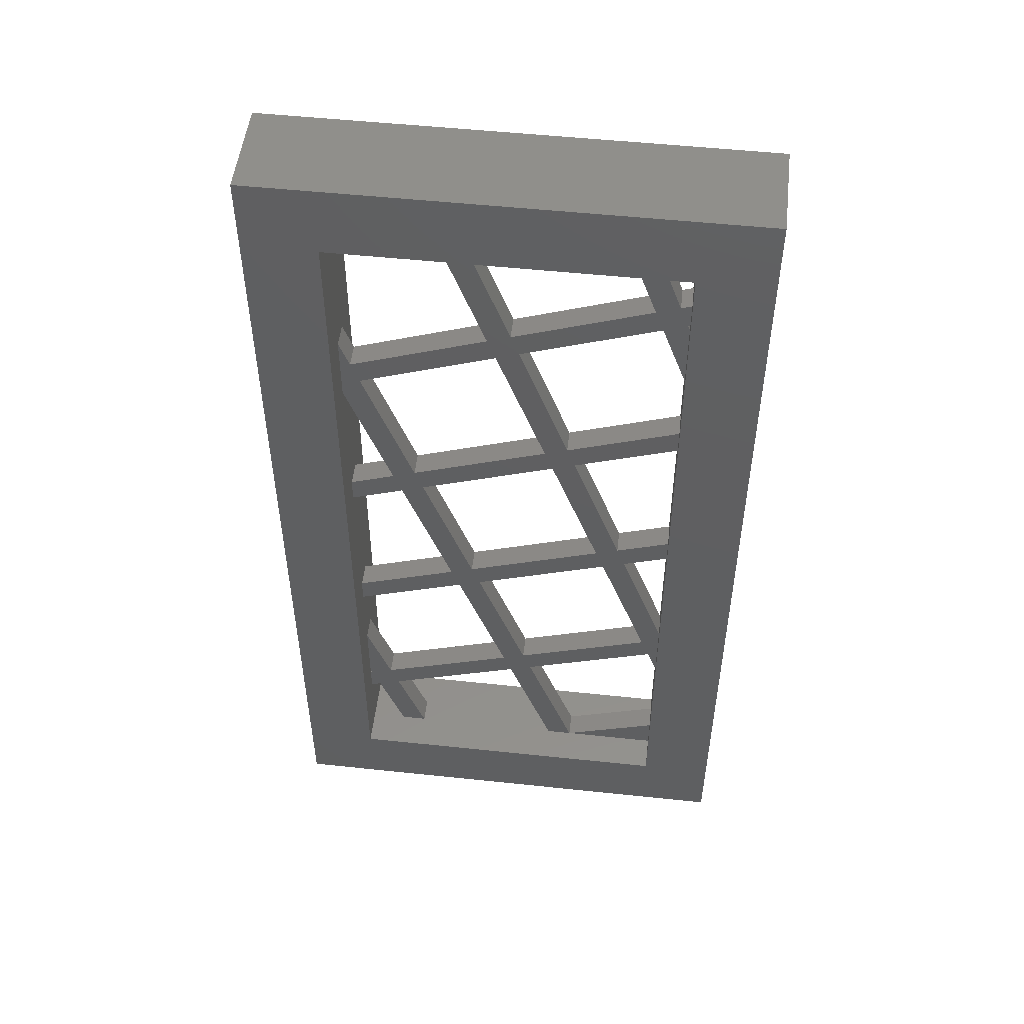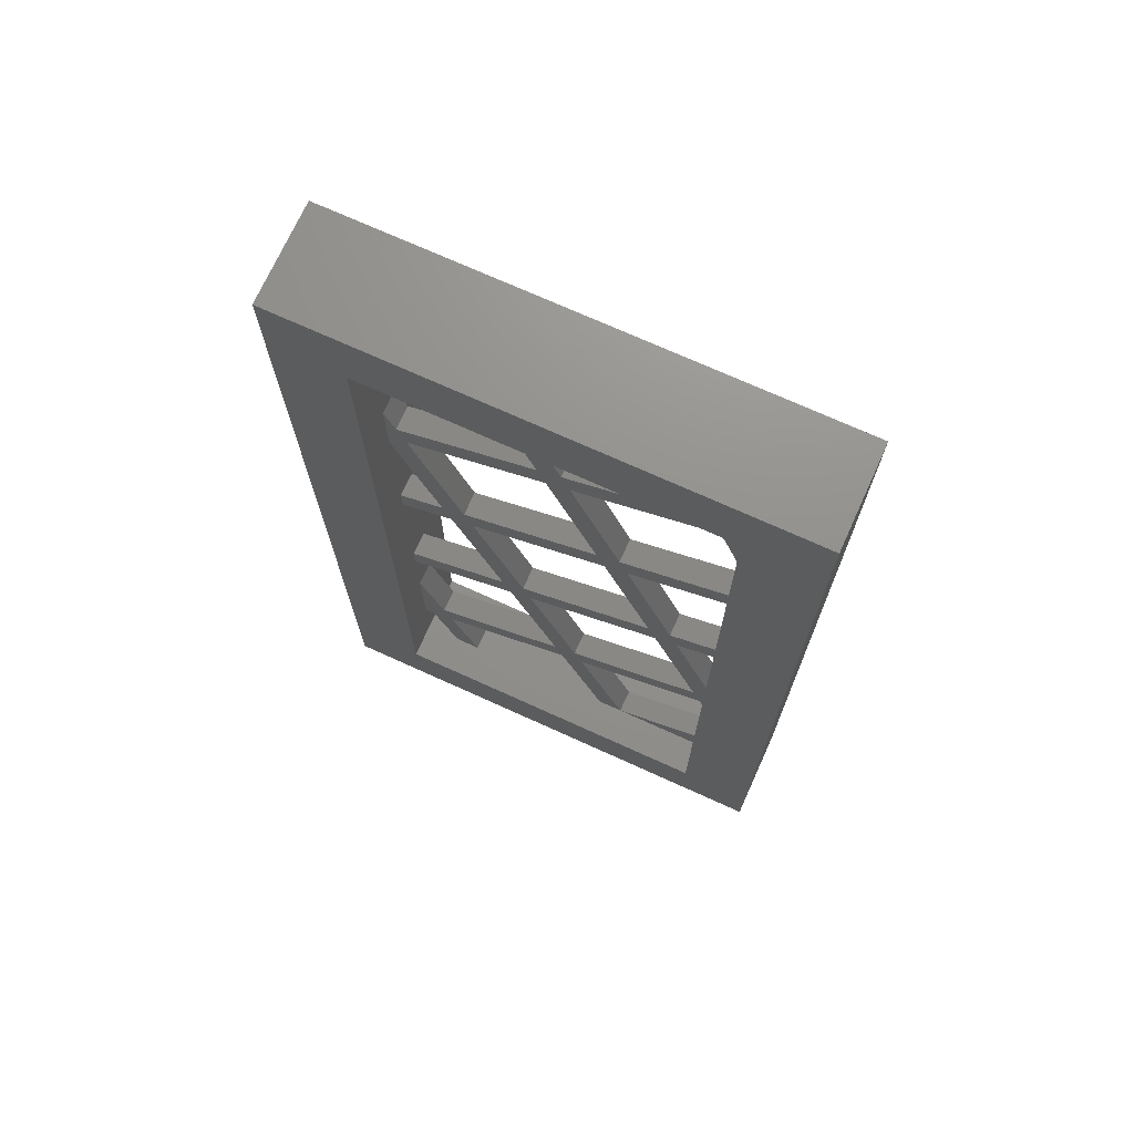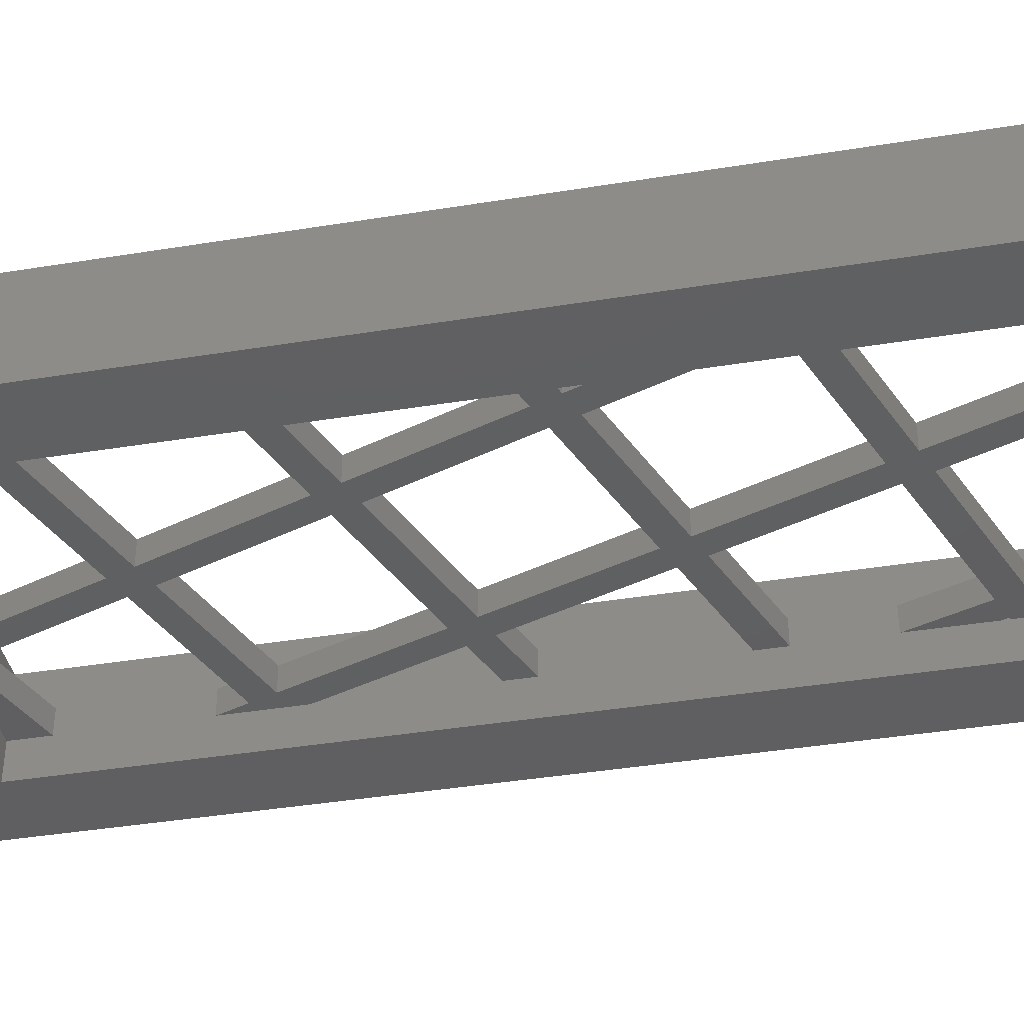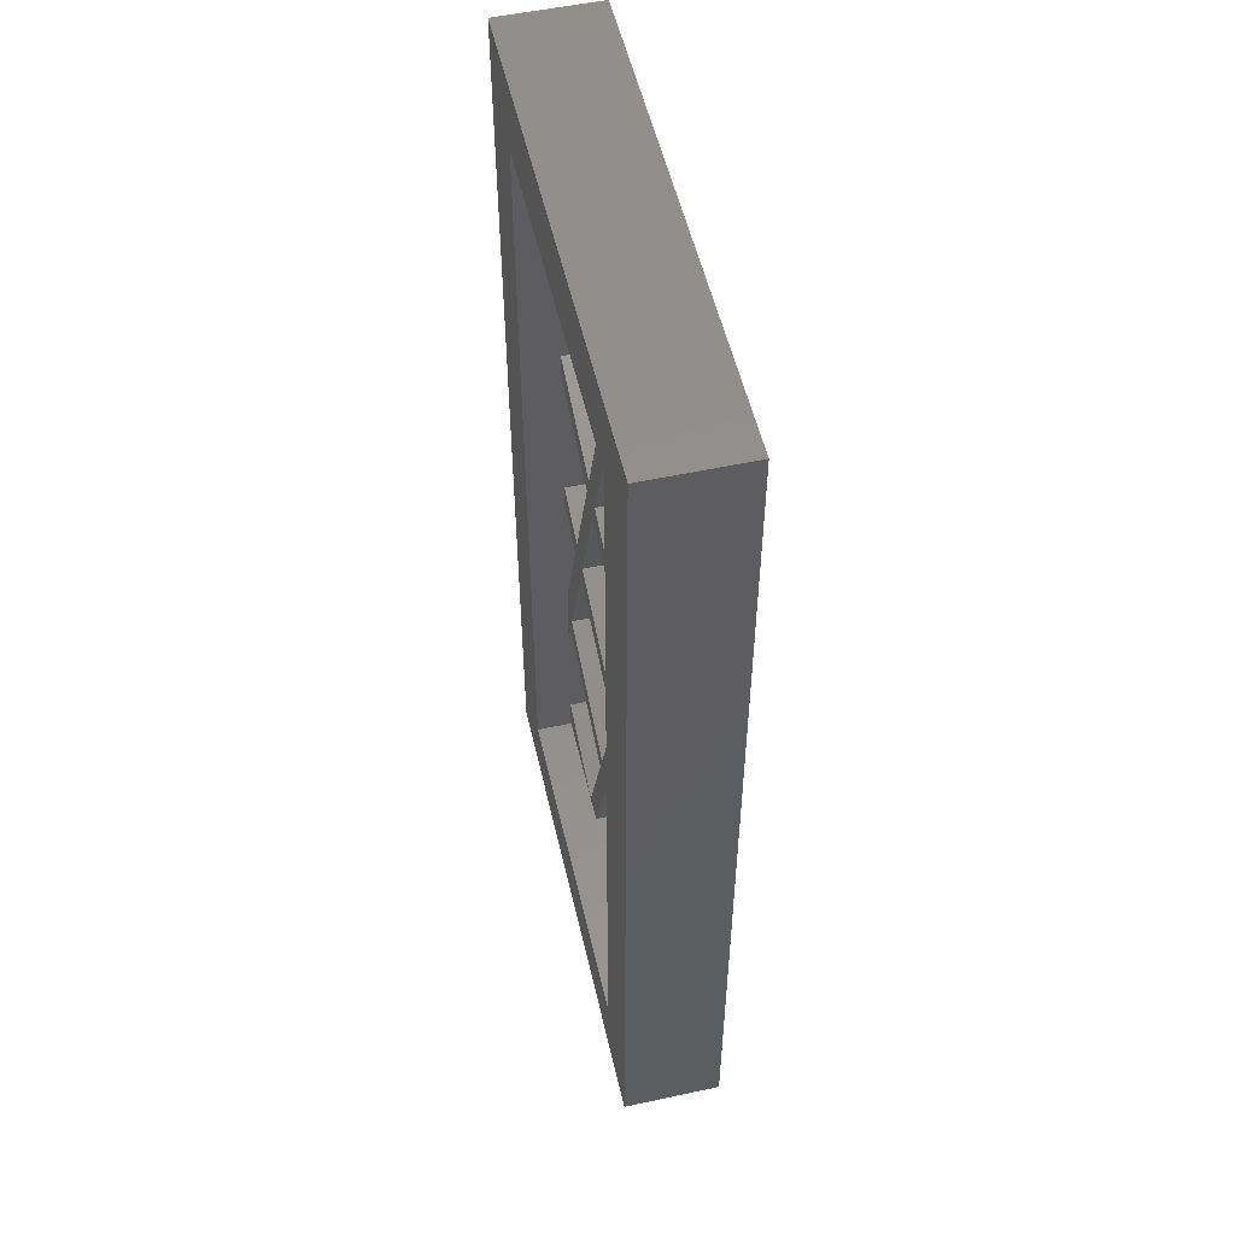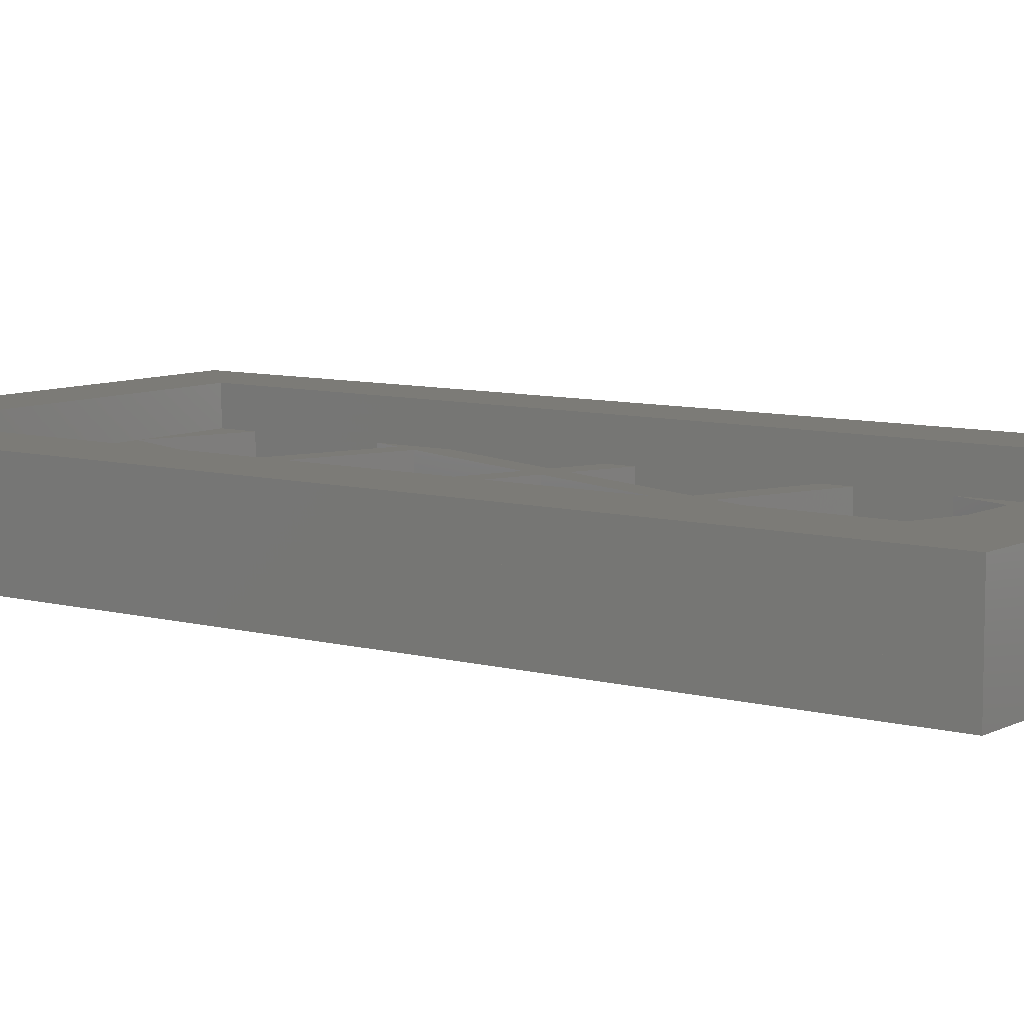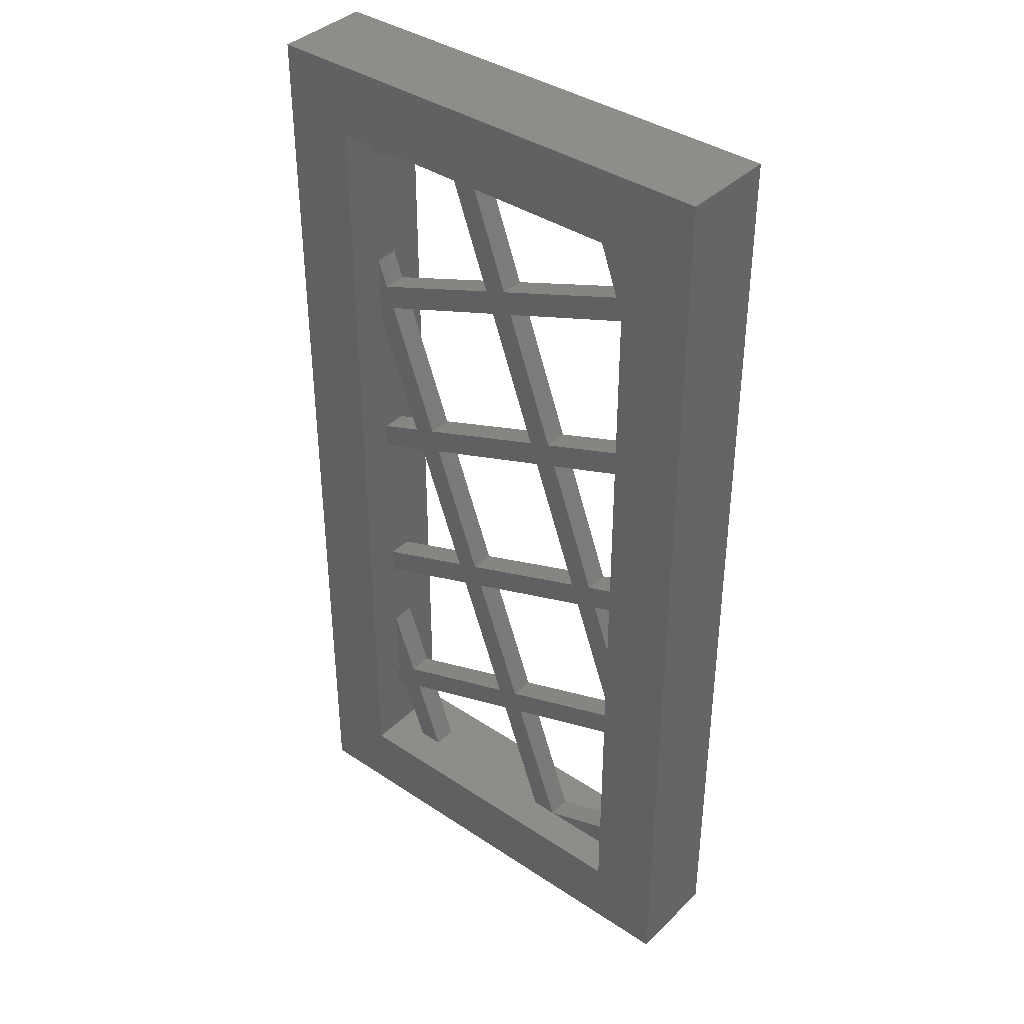
<metadata>
{"format":"stl","ext":"stl","renderer":"f3d","projection":"perspective","resolution":1024,"background":"white","views":[{"elev":51.5,"azim":6.6,"up":"+Z"},{"elev":72.3,"azim":24.4,"up":"+Z"},{"elev":-39.6,"azim":-78.5,"up":"+Y"},{"elev":53.6,"azim":-102.9,"up":"+Z"},{"elev":8.2,"azim":126.5,"up":"+Y"},{"elev":38.8,"azim":39.9,"up":"+Z"}]}
</metadata>
<code>
# stl→obj: 188 verts, 408 faces
v -10 -2 20
v -10 2 -20
v -10 -2 -20
v -10 2 20
v 7 -2 -17
v -7 -2 -17
v 10 -2 -20
v -7 -2 17
v 7 -2 17
v 10 -2 20
v 10 2 20
v 7 2 -17
v -7 2 -17
v 10 2 -20
v -7 2 17
v 7 2 17
v -10 0.5 -14.28
v -10 0.5 -15.35
v -10 -0.5 -15.35
v -10 -0.5 -14.28
v -6.574 -0.5 -14.1
v -6.916 -0.5 -13.16
v -5.635 -0.5 -13.76
v -4.522 -0.5 -19.74
v -3.583 -0.5 -19.39
v -5.977 -0.5 -12.82
v -8.969 -0.5 -7.521
v -10 -0.5 -6.832
v -10 -0.5 -7.896
v -9.311 -0.5 -6.581
v -8.029 -0.5 -7.179
v -8.371 -0.5 -6.239
v -10 -0.5 -4.687
v -10 -0.5 -1.763
v -0.3386 -0.5 -10.77
v 0.003451 -0.5 -11.7
v 0.9431 -0.5 -11.36
v 2.056 -0.5 -17.34
v 2.995 -0.5 -17
v 10 -0.5 -20
v -5.245 -0.5 -20
v 0.6011 -0.5 -10.42
v -2.391 -0.5 -5.127
v -2.733 -0.5 -4.187
v 8.633 -0.5 -14.95
v -1.451 -0.5 -4.785
v -1.793 -0.5 -3.845
v 9.573 -0.5 -14.61
v 10 -0.5 -14.45
v -4.785 -0.5 1.451
v -10 -0.5 0.617
v -10 -0.5 -0.4472
v -5.127 -0.5 2.391
v 6.239 -0.5 -8.371
v 6.581 -0.5 -9.311
v -3.845 -0.5 1.793
v -4.187 -0.5 2.733
v 7.521 -0.5 -8.969
v 7.179 -0.5 -8.029
v -7.179 -0.5 8.029
v -10 -0.5 8.066
v -10 -0.5 7.002
v -7.521 -0.5 8.969
v 4.187 -0.5 -2.733
v 10 -0.5 -8.066
v 3.845 -0.5 -1.793
v -6.239 -0.5 8.371
v -6.581 -0.5 9.311
v 5.127 -0.5 -2.391
v 10 -0.5 -7.002
v 4.785 -0.5 -1.451
v 1.793 -0.5 3.845
v 1.451 -0.5 4.785
v -8.633 -0.5 14.95
v -9.573 -0.5 14.61
v 2.733 -0.5 4.187
v 2.391 -0.5 5.127
v 10 -0.5 -0.617
v -10 -0.5 20
v -10 -0.5 14.45
v -0.9431 -0.5 11.36
v -0.6011 -0.5 10.42
v 10 -0.5 0.4472
v 0.3386 -0.5 10.77
v -0.003451 -0.5 11.7
v -2.995 -0.5 17
v 10 -0.5 4.687
v 8.371 -0.5 6.239
v 10 -0.5 1.763
v 8.029 -0.5 7.179
v -2.056 -0.5 17.34
v 9.311 -0.5 6.581
v 8.969 -0.5 7.521
v 10 -0.5 6.832
v 10 -0.5 7.896
v 5.635 -0.5 13.76
v 5.977 -0.5 12.82
v 6.916 -0.5 13.16
v 6.574 -0.5 14.1
v 3.583 -0.5 19.39
v 4.522 -0.5 19.74
v 10 -0.5 14.28
v 5.245 -0.5 20
v 10 -0.5 15.35
v -6.916 0.5 -13.16
v -6.574 0.5 -14.1
v -5.635 0.5 -13.76
v -3.583 0.5 -19.39
v -4.522 0.5 -19.74
v -5.977 0.5 -12.82
v -8.969 0.5 -7.521
v -10 0.5 -7.896
v -10 0.5 -6.832
v -9.311 0.5 -6.581
v -8.029 0.5 -7.179
v -8.371 0.5 -6.239
v -10 0.5 -4.687
v -10 0.5 -1.763
v -0.3386 0.5 -10.77
v 0.003451 0.5 -11.7
v 0.9431 0.5 -11.36
v 2.995 0.5 -17
v 2.056 0.5 -17.34
v 10 0.5 -20
v -5.245 0.5 -20
v 0.6011 0.5 -10.42
v -2.391 0.5 -5.127
v -2.733 0.5 -4.187
v 8.633 0.5 -14.95
v -1.451 0.5 -4.785
v -1.793 0.5 -3.845
v 9.573 0.5 -14.61
v 10 0.5 -14.45
v -4.785 0.5 1.451
v -10 0.5 -0.4472
v -10 0.5 0.617
v -5.127 0.5 2.391
v 6.239 0.5 -8.371
v 6.581 0.5 -9.311
v -3.845 0.5 1.793
v -4.187 0.5 2.733
v 7.521 0.5 -8.969
v 7.179 0.5 -8.029
v -7.179 0.5 8.029
v -10 0.5 7.002
v -10 0.5 8.066
v -7.521 0.5 8.969
v 4.187 0.5 -2.733
v 10 0.5 -8.066
v 3.845 0.5 -1.793
v -6.239 0.5 8.371
v -6.581 0.5 9.311
v 5.127 0.5 -2.391
v 10 0.5 -7.002
v 4.785 0.5 -1.451
v 1.793 0.5 3.845
v 1.451 0.5 4.785
v -8.633 0.5 14.95
v -9.573 0.5 14.61
v 2.733 0.5 4.187
v 2.391 0.5 5.127
v 10 0.5 -0.617
v -10 0.5 20
v -10 0.5 14.45
v -0.9431 0.5 11.36
v -0.6011 0.5 10.42
v 10 0.5 0.4472
v 0.3386 0.5 10.77
v -0.003451 0.5 11.7
v -2.995 0.5 17
v 10 0.5 4.687
v 10 0.5 1.763
v 8.371 0.5 6.239
v 8.029 0.5 7.179
v -2.056 0.5 17.34
v 9.311 0.5 6.581
v 8.969 0.5 7.521
v 10 0.5 6.832
v 10 0.5 7.896
v 5.635 0.5 13.76
v 5.977 0.5 12.82
v 6.916 0.5 13.16
v 6.574 0.5 14.1
v 3.583 0.5 19.39
v 4.522 0.5 19.74
v 10 0.5 14.28
v 5.245 0.5 20
v 10 0.5 15.35
f 1 2 3
f 1 4 2
f 5 6 3
f 7 5 3
f 1 6 8
f 1 3 6
f 9 1 8
f 10 1 9
f 10 5 7
f 10 9 5
f 10 4 1
f 11 4 10
f 12 2 13
f 14 2 12
f 4 15 13
f 4 13 2
f 16 15 4
f 11 16 4
f 11 14 12
f 11 12 16
f 7 3 2
f 14 7 2
f 10 7 14
f 10 14 11
f 16 8 15
f 16 9 8
f 9 12 5
f 9 16 12
f 12 13 6
f 12 6 5
f 8 6 13
f 8 13 15
f 17 18 19
f 20 17 19
f 21 20 19
f 22 20 21
f 23 24 25
f 23 21 24
f 26 22 21
f 26 21 23
f 27 28 29
f 27 22 26
f 30 28 27
f 31 27 26
f 32 33 30
f 32 30 27
f 32 27 31
f 34 33 32
f 35 26 23
f 35 23 36
f 37 38 39
f 37 36 38
f 40 25 24
f 40 24 41
f 40 39 38
f 40 38 25
f 42 35 36
f 42 36 37
f 43 35 42
f 44 32 31
f 44 31 43
f 45 39 40
f 46 43 42
f 47 44 43
f 47 43 46
f 48 45 40
f 49 48 40
f 50 51 52
f 50 44 47
f 53 51 50
f 54 42 37
f 54 37 55
f 56 50 47
f 56 53 50
f 57 53 56
f 58 45 48
f 58 55 45
f 59 54 55
f 59 55 58
f 60 61 62
f 63 61 60
f 64 54 59
f 65 59 58
f 66 47 46
f 66 46 64
f 67 60 53
f 67 53 57
f 67 63 60
f 68 63 67
f 69 66 64
f 69 64 59
f 70 59 65
f 71 66 69
f 72 57 56
f 73 57 72
f 74 75 63
f 74 63 68
f 76 72 66
f 76 66 71
f 77 73 72
f 77 72 76
f 78 71 69
f 79 80 75
f 79 75 74
f 81 67 82
f 81 68 67
f 83 71 78
f 84 73 77
f 84 82 73
f 85 81 82
f 85 82 84
f 86 79 74
f 87 88 89
f 90 77 76
f 90 76 88
f 91 79 86
f 91 81 85
f 91 86 81
f 92 88 87
f 93 88 92
f 93 90 88
f 94 93 92
f 95 93 94
f 96 85 84
f 96 84 97
f 98 90 93
f 98 97 90
f 99 97 98
f 99 96 97
f 100 79 91
f 100 96 99
f 101 79 100
f 101 100 99
f 102 99 98
f 103 79 101
f 104 99 102
f 105 17 20
f 105 20 22
f 106 18 17
f 105 106 17
f 107 108 109
f 107 109 106
f 110 106 105
f 110 107 106
f 111 112 113
f 111 110 105
f 114 111 113
f 115 110 111
f 116 114 117
f 116 111 114
f 116 115 111
f 118 116 117
f 119 107 110
f 119 120 107
f 121 122 123
f 121 123 120
f 124 109 108
f 124 125 109
f 124 123 122
f 124 108 123
f 126 120 119
f 126 121 120
f 127 126 119
f 128 115 116
f 128 127 115
f 129 124 122
f 130 126 127
f 131 127 128
f 131 130 127
f 132 124 129
f 133 124 132
f 134 135 136
f 134 131 128
f 137 134 136
f 138 121 126
f 138 139 121
f 140 131 134
f 140 134 137
f 141 140 137
f 142 132 129
f 142 129 139
f 143 139 138
f 143 142 139
f 144 145 146
f 147 144 146
f 148 143 138
f 149 142 143
f 150 130 131
f 150 148 130
f 151 137 144
f 151 141 137
f 151 144 147
f 152 151 147
f 153 148 150
f 153 143 148
f 154 149 143
f 155 153 150
f 156 140 141
f 157 156 141
f 158 147 159
f 158 152 147
f 160 150 156
f 160 155 150
f 161 156 157
f 161 160 156
f 162 153 155
f 163 159 164
f 163 158 159
f 165 166 151
f 165 151 152
f 167 162 155
f 168 161 157
f 168 157 166
f 169 166 165
f 169 168 166
f 170 158 163
f 171 172 173
f 174 160 161
f 174 173 160
f 175 170 163
f 175 169 165
f 175 165 170
f 176 171 173
f 177 176 173
f 177 173 174
f 178 176 177
f 179 178 177
f 180 168 169
f 180 181 168
f 182 177 174
f 182 174 181
f 183 182 181
f 183 181 180
f 184 175 163
f 184 183 180
f 185 184 163
f 185 183 184
f 186 182 183
f 187 185 163
f 188 186 183
f 21 19 18
f 106 21 18
f 124 41 125
f 124 40 41
f 49 40 124
f 49 124 133
f 132 48 49
f 133 132 49
f 58 48 132
f 58 132 142
f 65 58 142
f 149 65 142
f 154 65 149
f 70 65 154
f 154 143 59
f 154 59 70
f 69 59 143
f 69 143 153
f 162 69 153
f 162 78 69
f 83 78 162
f 83 162 167
f 167 155 71
f 167 71 83
f 76 71 155
f 76 155 160
f 173 76 160
f 173 88 76
f 173 172 89
f 88 173 89
f 171 89 172
f 87 89 171
f 176 87 171
f 92 87 176
f 178 92 176
f 178 94 92
f 95 94 178
f 95 178 179
f 179 177 93
f 179 93 95
f 98 93 177
f 98 177 182
f 186 98 182
f 186 102 98
f 188 102 186
f 104 102 188
f 188 183 99
f 188 99 104
f 101 99 183
f 101 183 185
f 187 101 185
f 187 103 101
f 187 163 79
f 187 79 103
f 163 164 80
f 79 163 80
f 164 75 80
f 159 75 164
f 75 147 63
f 75 159 147
f 63 146 61
f 147 146 63
f 61 145 62
f 61 146 145
f 60 62 145
f 144 60 145
f 60 137 53
f 60 144 137
f 53 136 51
f 137 136 53
f 51 135 52
f 51 136 135
f 50 52 135
f 134 50 135
f 50 128 44
f 50 134 128
f 128 116 32
f 128 32 44
f 34 32 116
f 34 116 118
f 118 117 33
f 34 118 33
f 33 114 30
f 33 117 114
f 114 113 28
f 114 28 30
f 113 112 29
f 28 113 29
f 27 29 112
f 111 27 112
f 27 105 22
f 27 111 105
f 21 109 24
f 21 106 109
f 109 125 41
f 109 41 24
f 120 23 107
f 120 36 23
f 36 123 38
f 36 120 123
f 123 108 25
f 123 25 38
f 23 25 108
f 23 108 107
f 127 31 115
f 127 43 31
f 43 119 35
f 43 127 119
f 119 110 26
f 119 26 35
f 31 26 110
f 31 110 115
f 170 74 158
f 170 86 74
f 86 165 81
f 86 170 165
f 165 152 68
f 165 68 81
f 74 68 152
f 74 152 158
f 166 67 151
f 166 82 67
f 82 157 73
f 82 166 157
f 157 141 57
f 157 57 73
f 67 57 141
f 67 141 151
f 72 56 140
f 156 72 140
f 72 150 66
f 72 156 150
f 150 131 47
f 150 47 66
f 56 47 131
f 56 131 140
f 148 46 130
f 148 64 46
f 64 138 54
f 64 148 138
f 138 126 42
f 138 42 54
f 46 42 126
f 46 126 130
f 139 37 121
f 139 55 37
f 55 129 45
f 55 139 129
f 129 122 39
f 129 39 45
f 37 39 122
f 37 122 121
f 181 84 168
f 181 97 84
f 97 174 90
f 97 181 174
f 174 161 77
f 174 77 90
f 84 77 161
f 84 161 168
f 184 91 175
f 184 100 91
f 100 180 96
f 100 184 180
f 180 169 85
f 180 85 96
f 91 85 169
f 91 169 175

</code>
